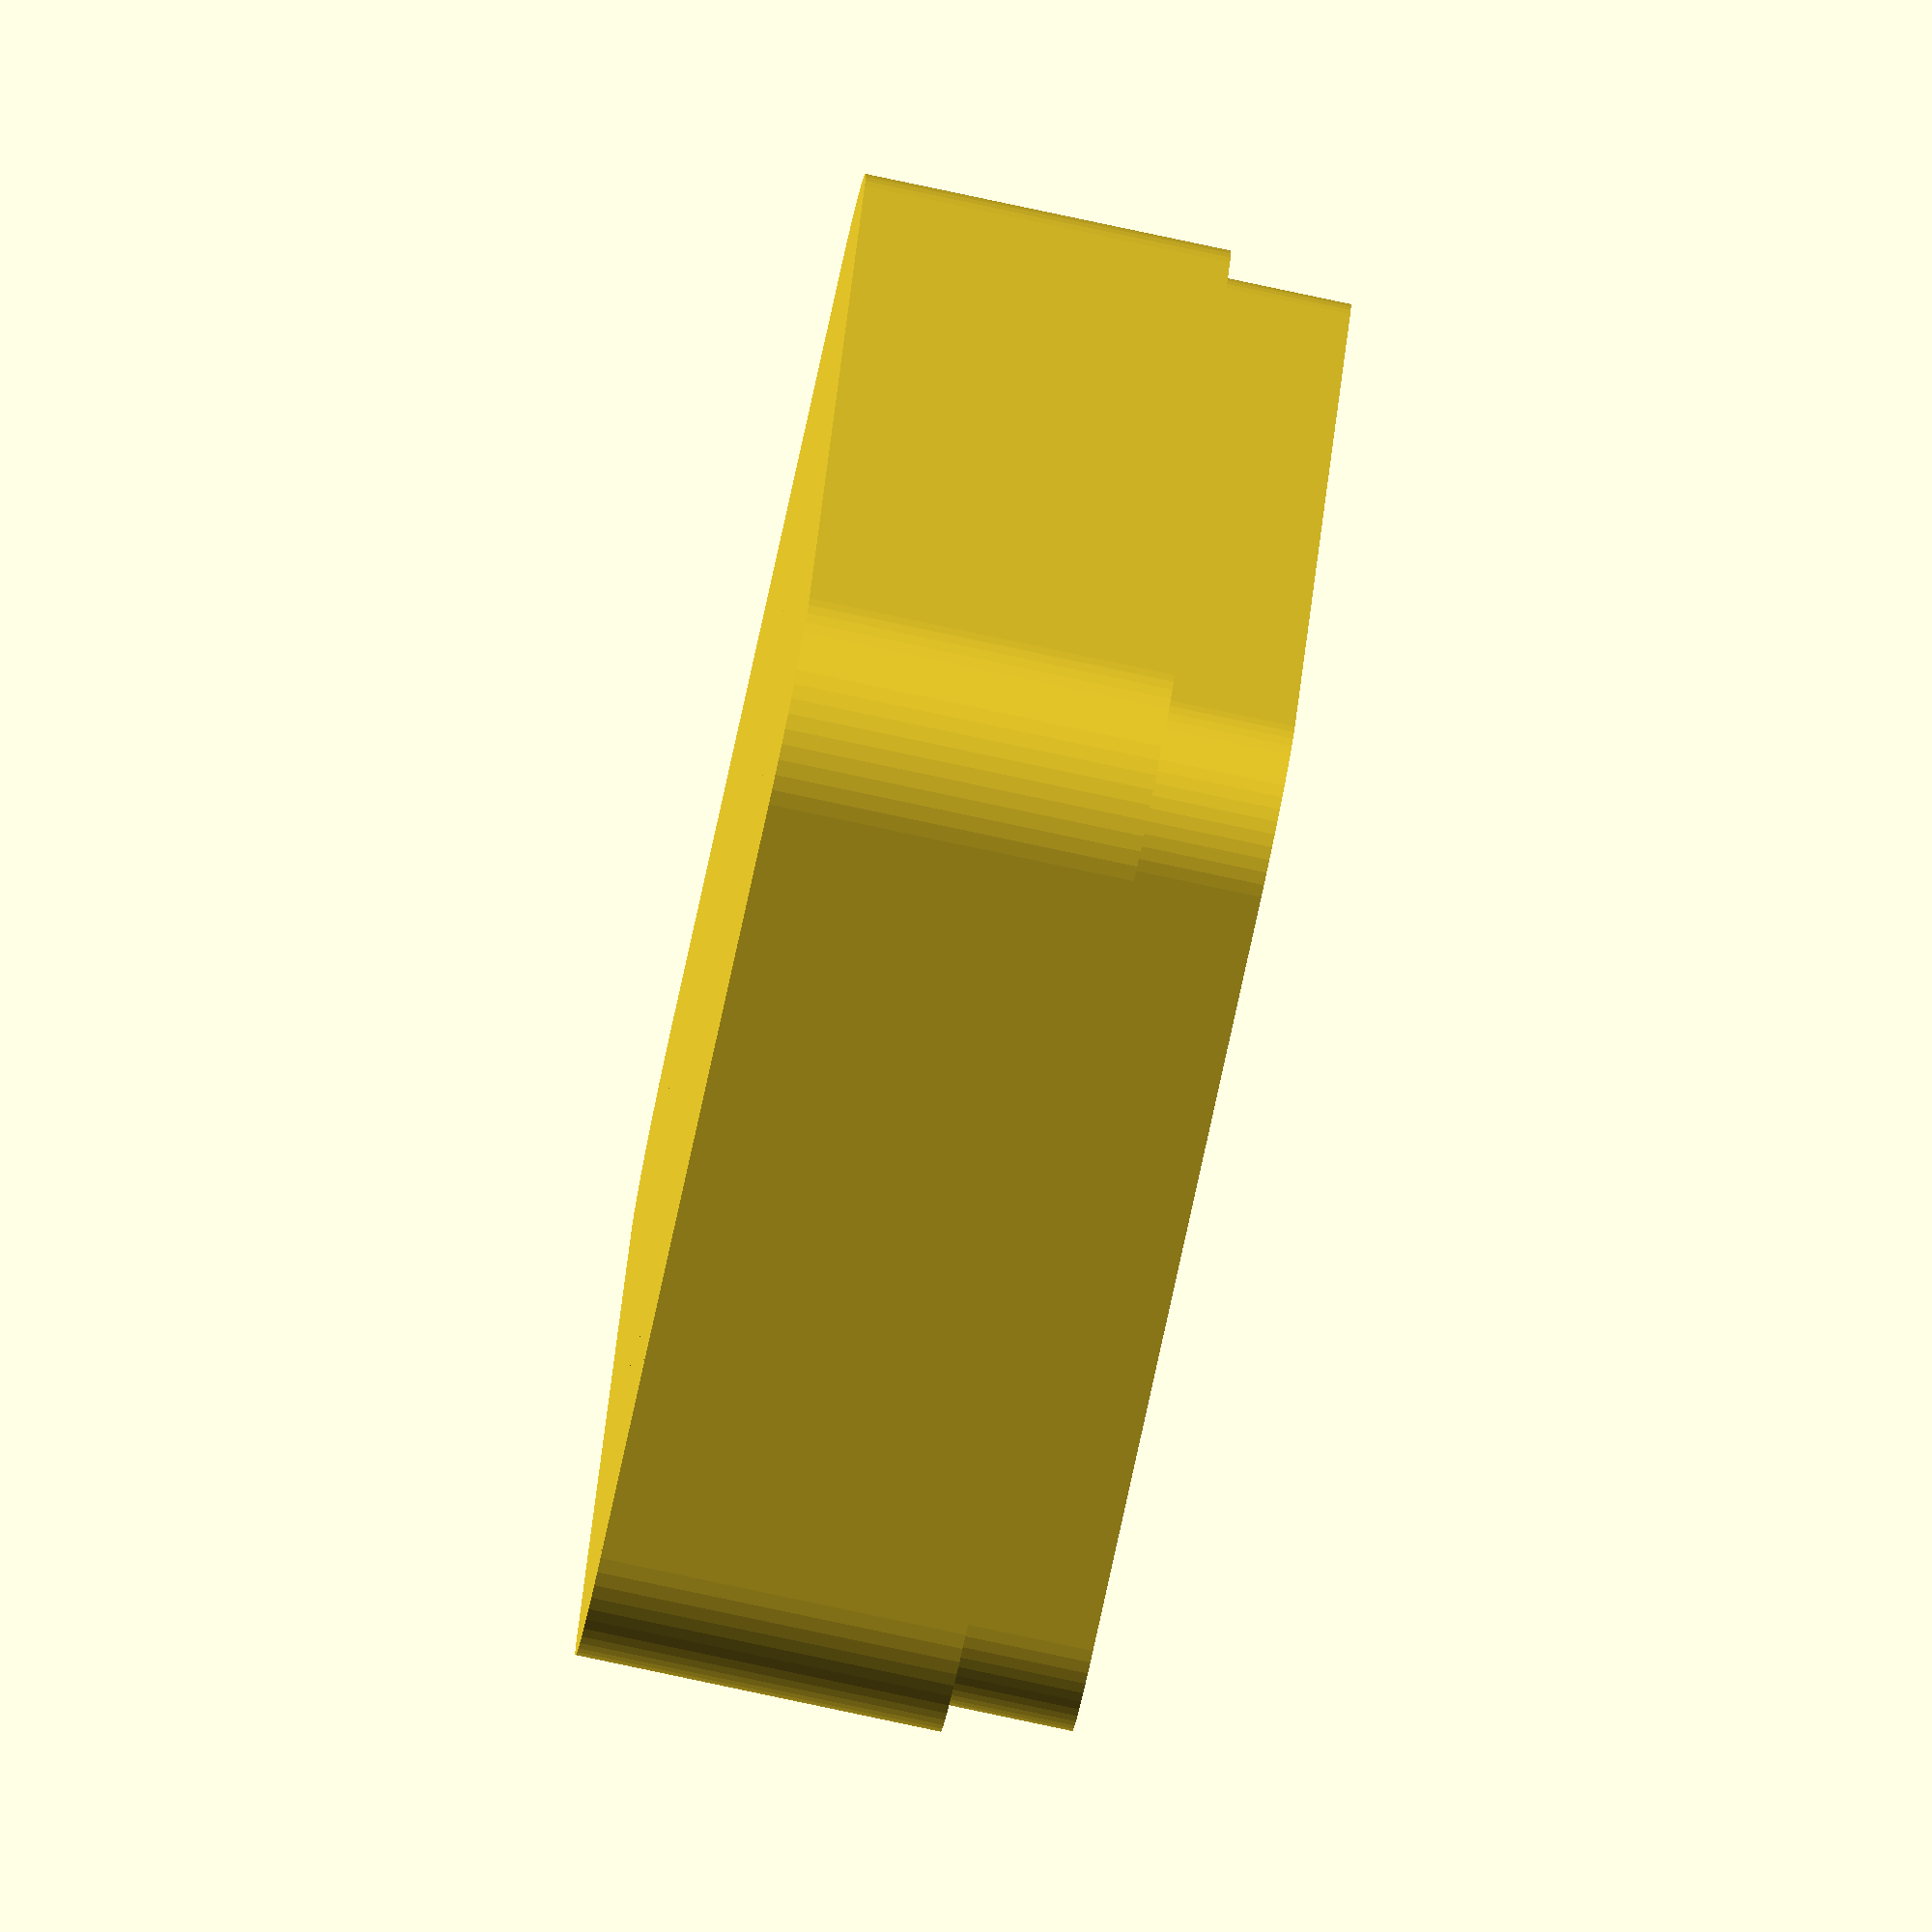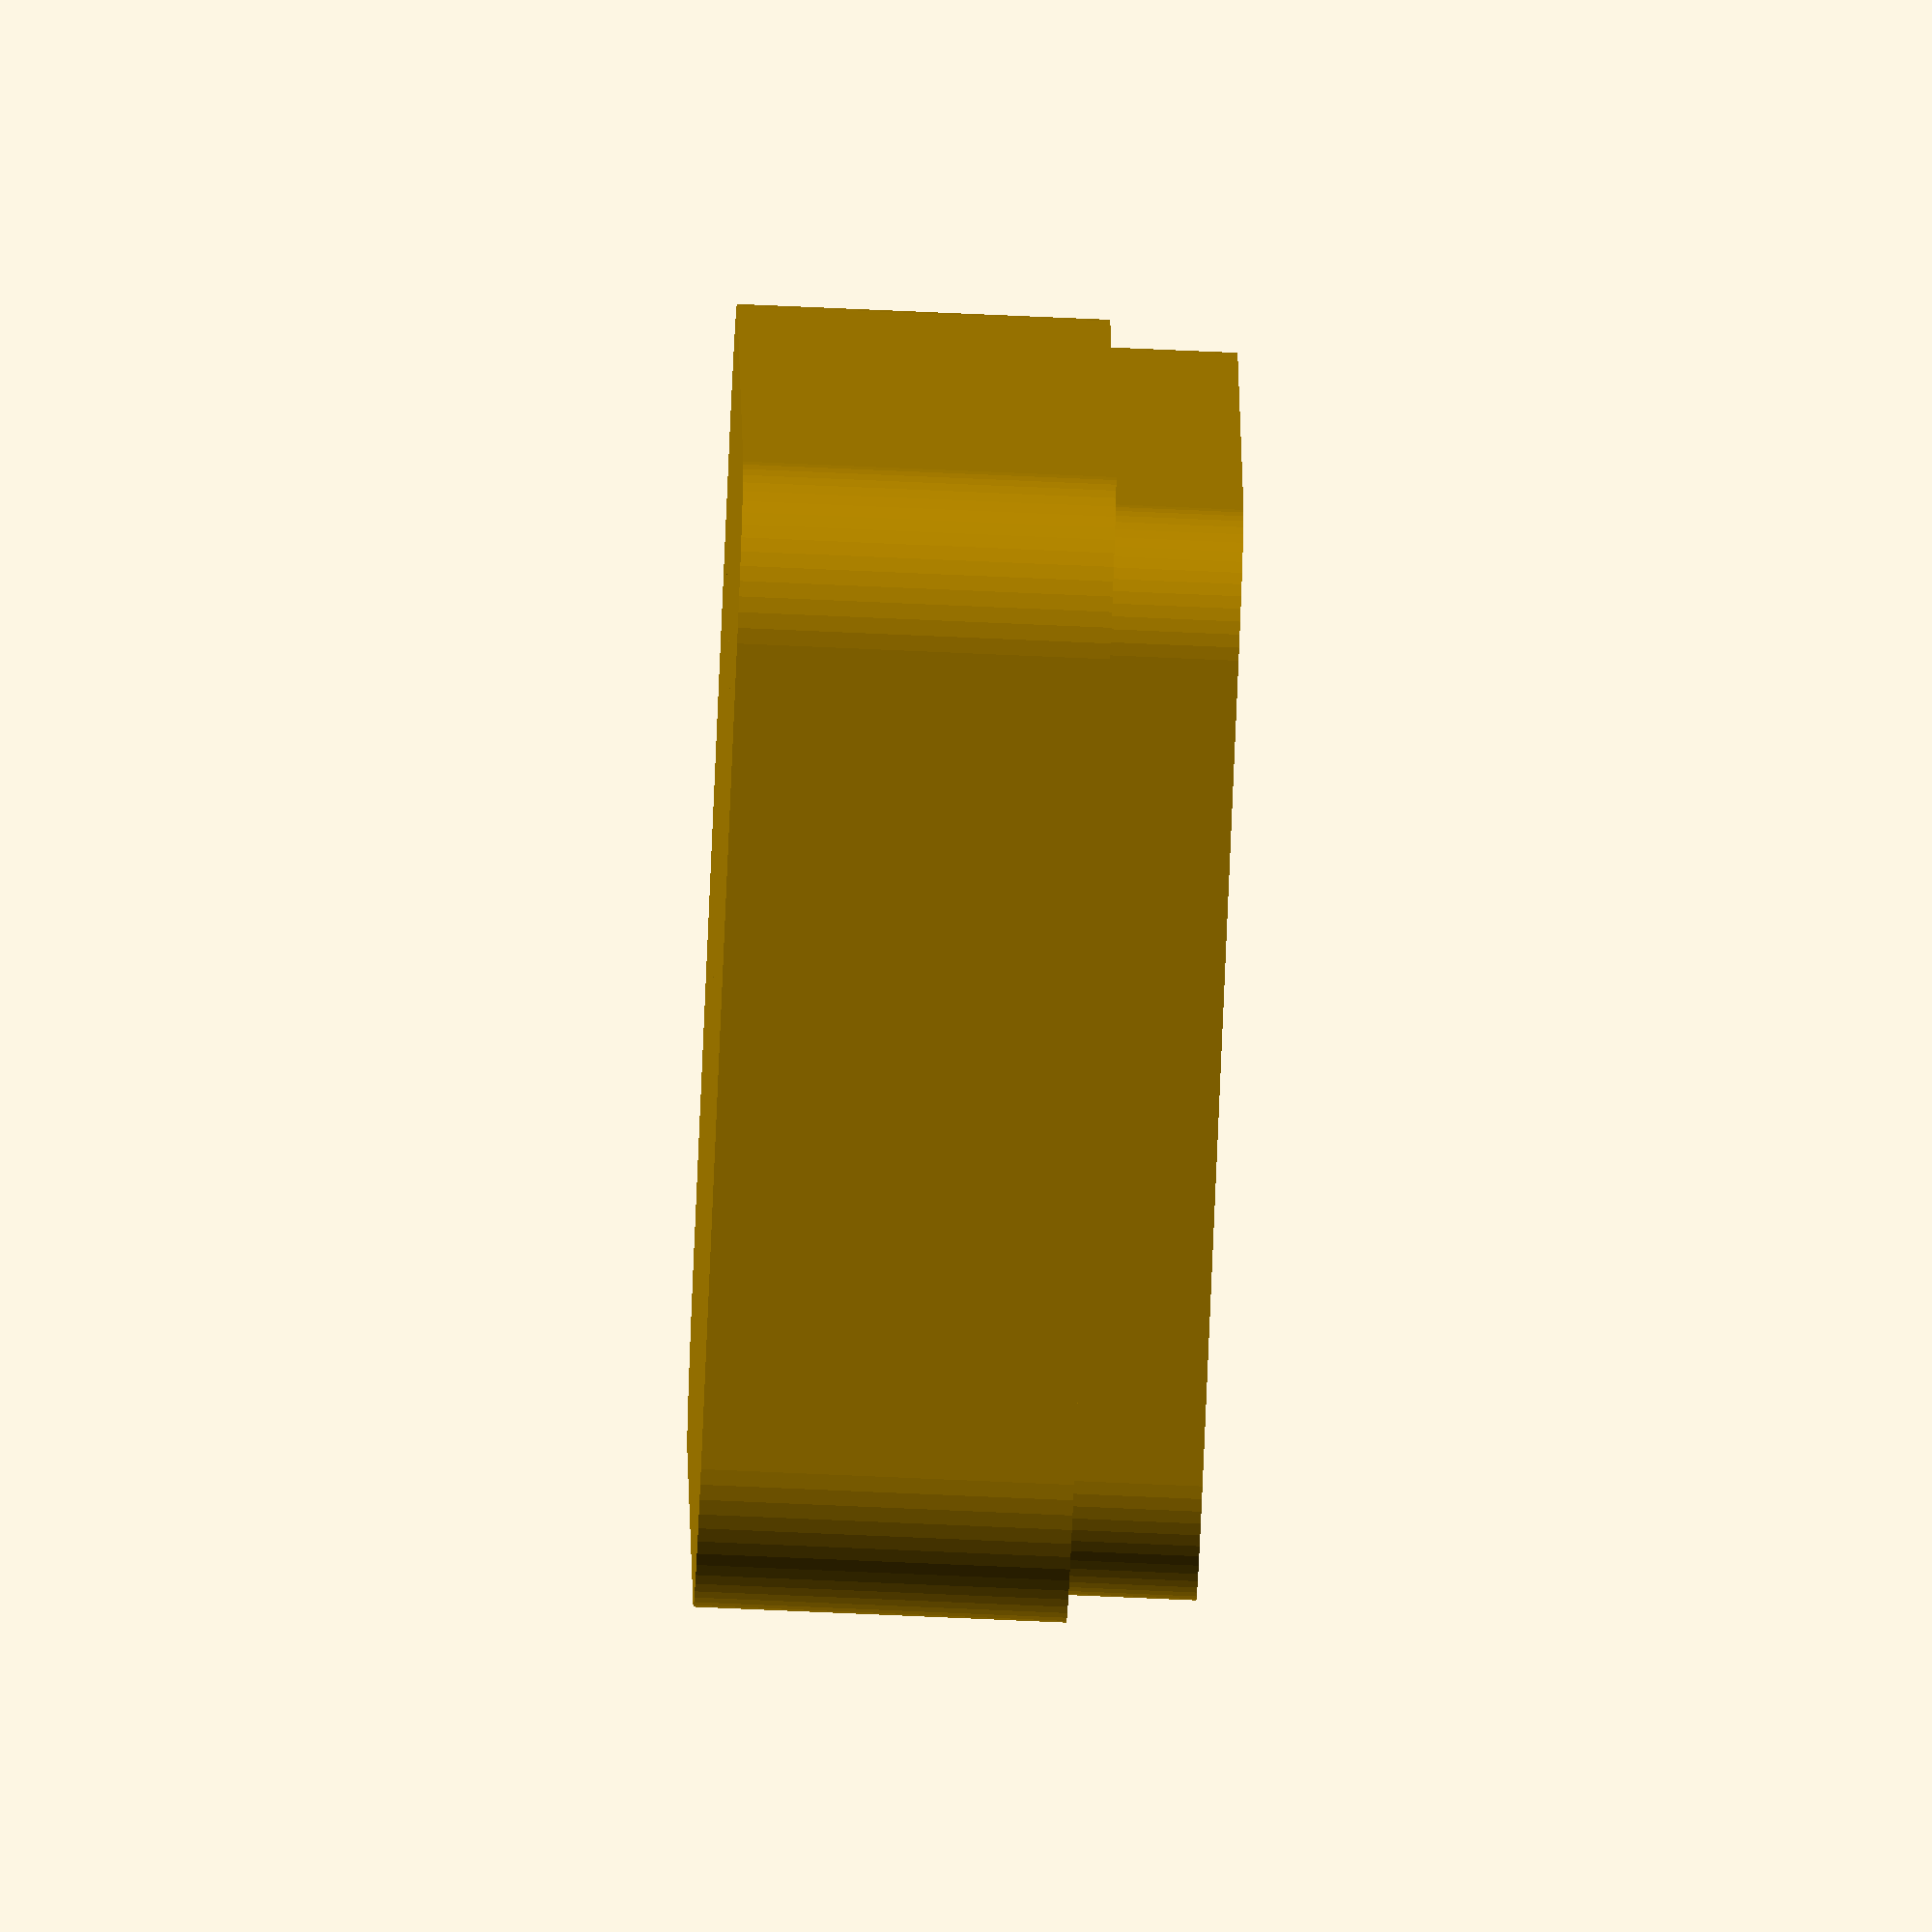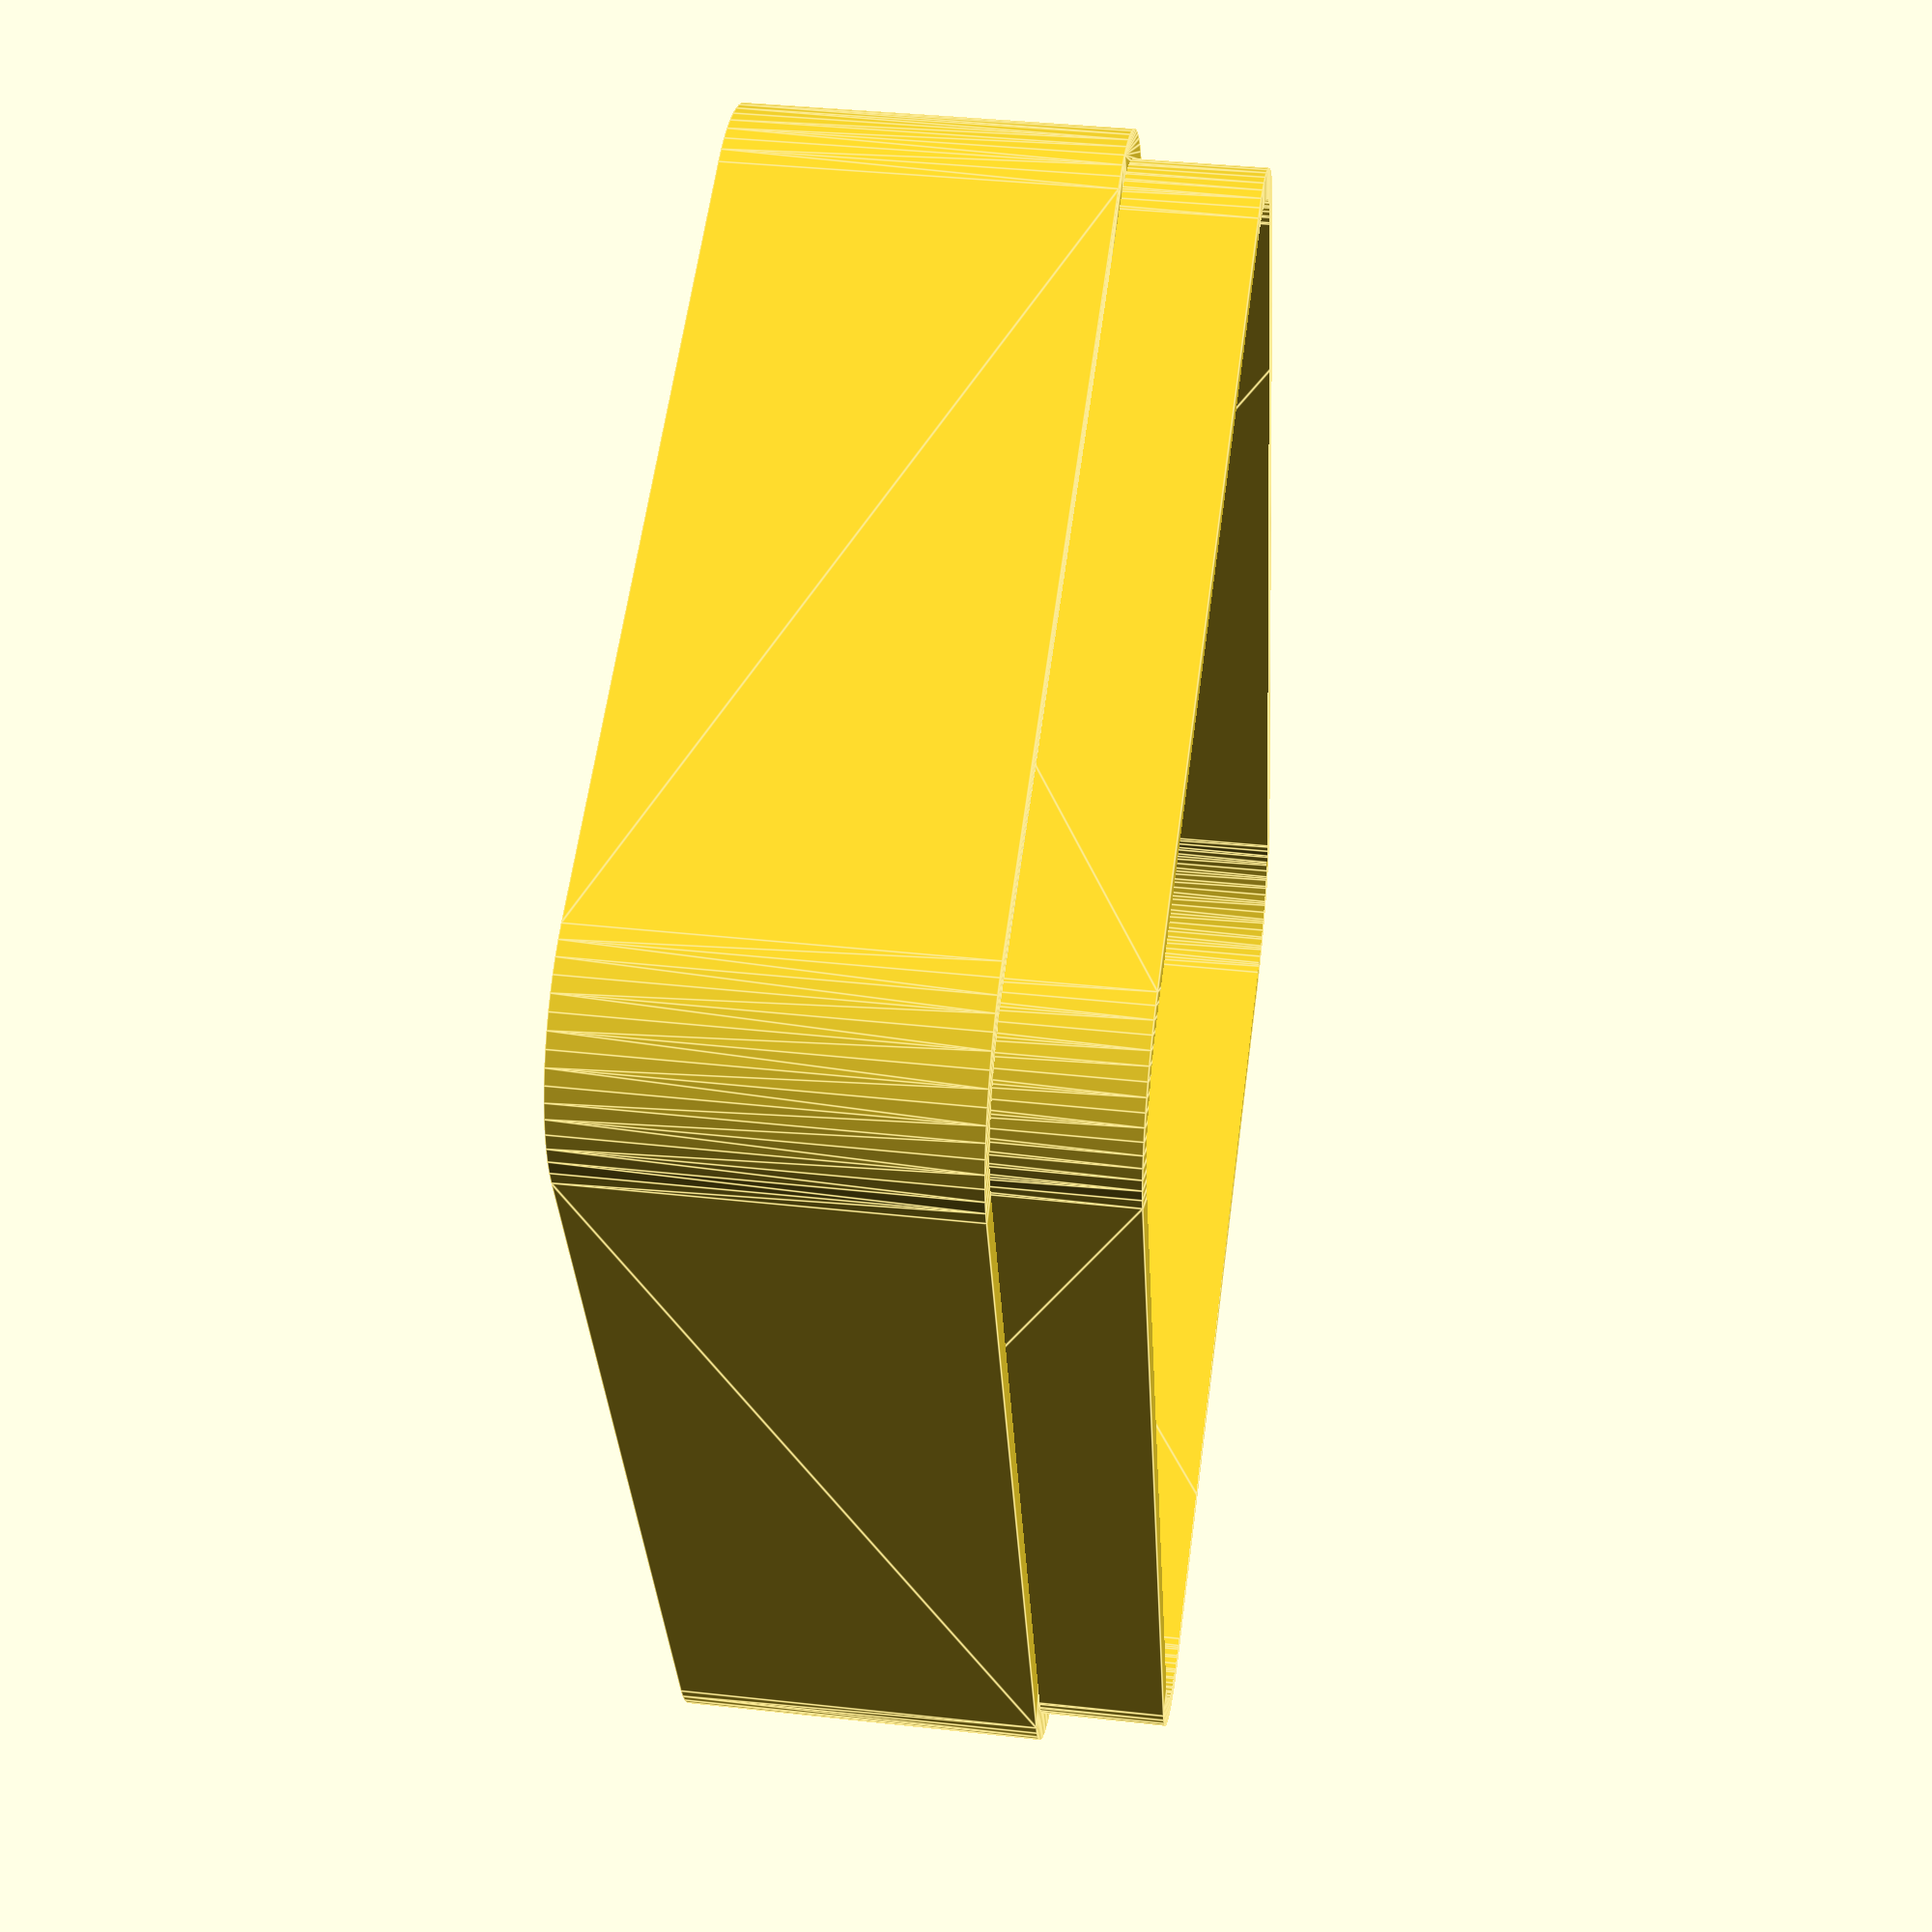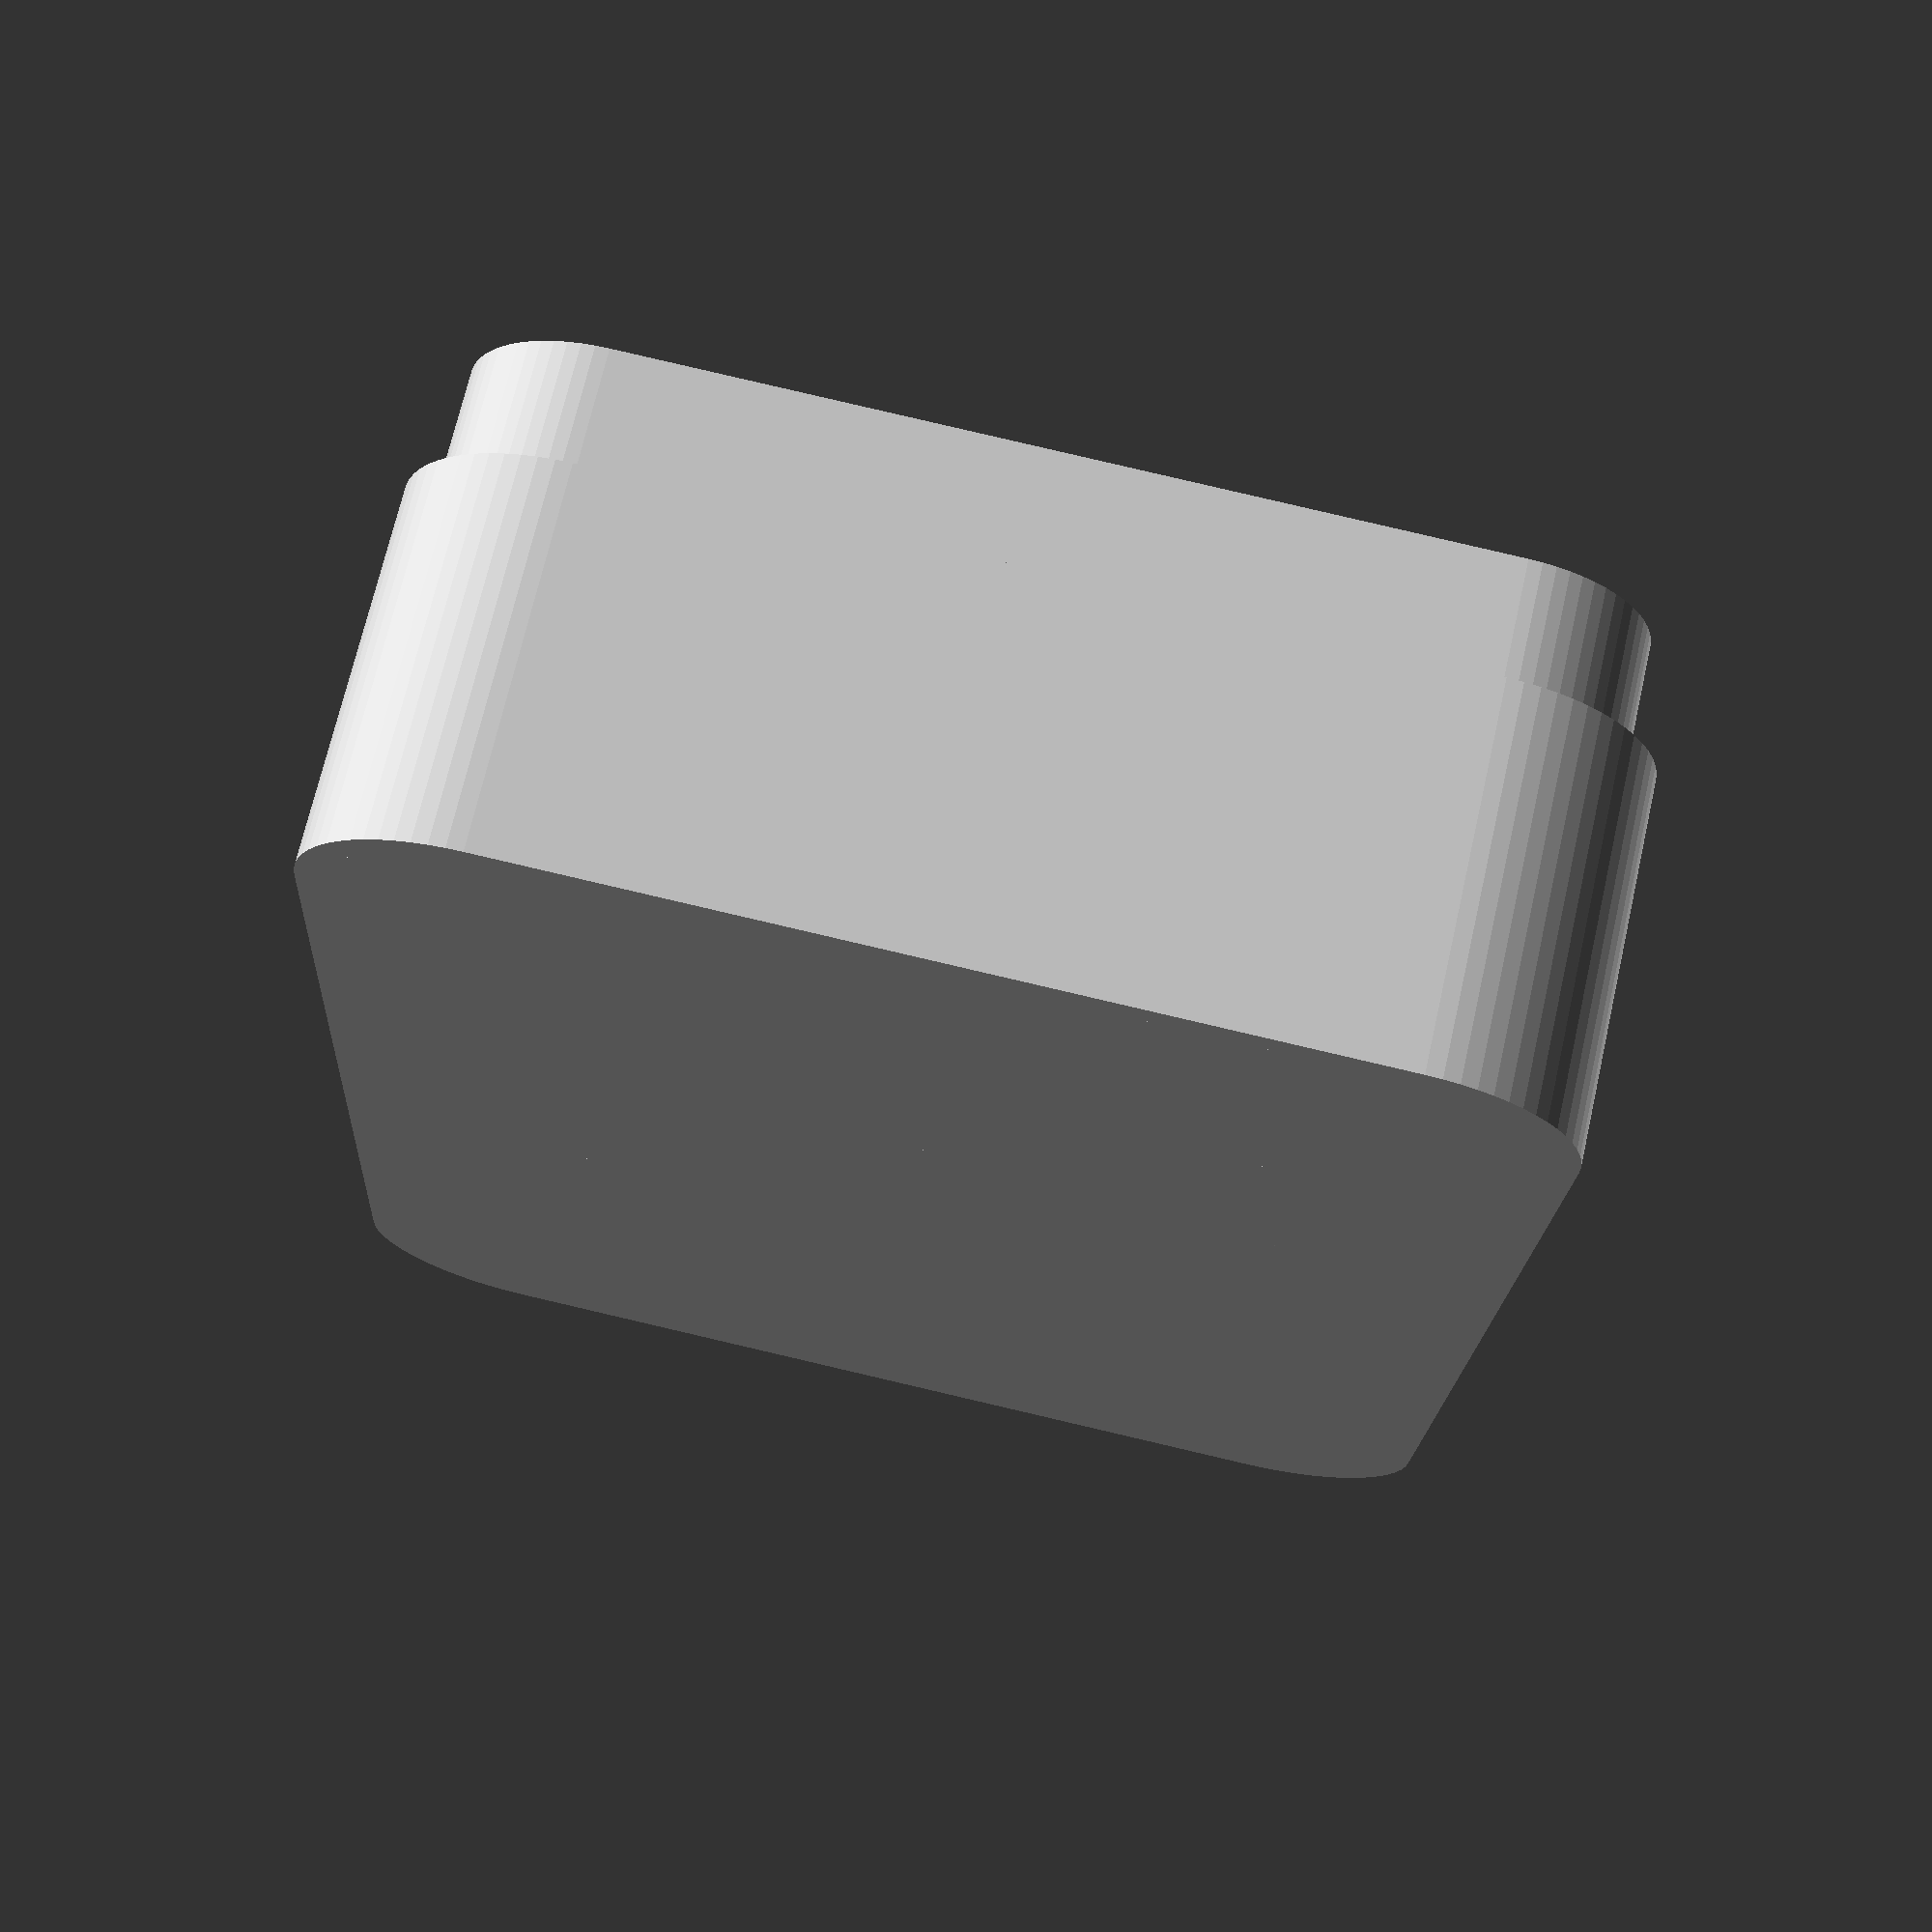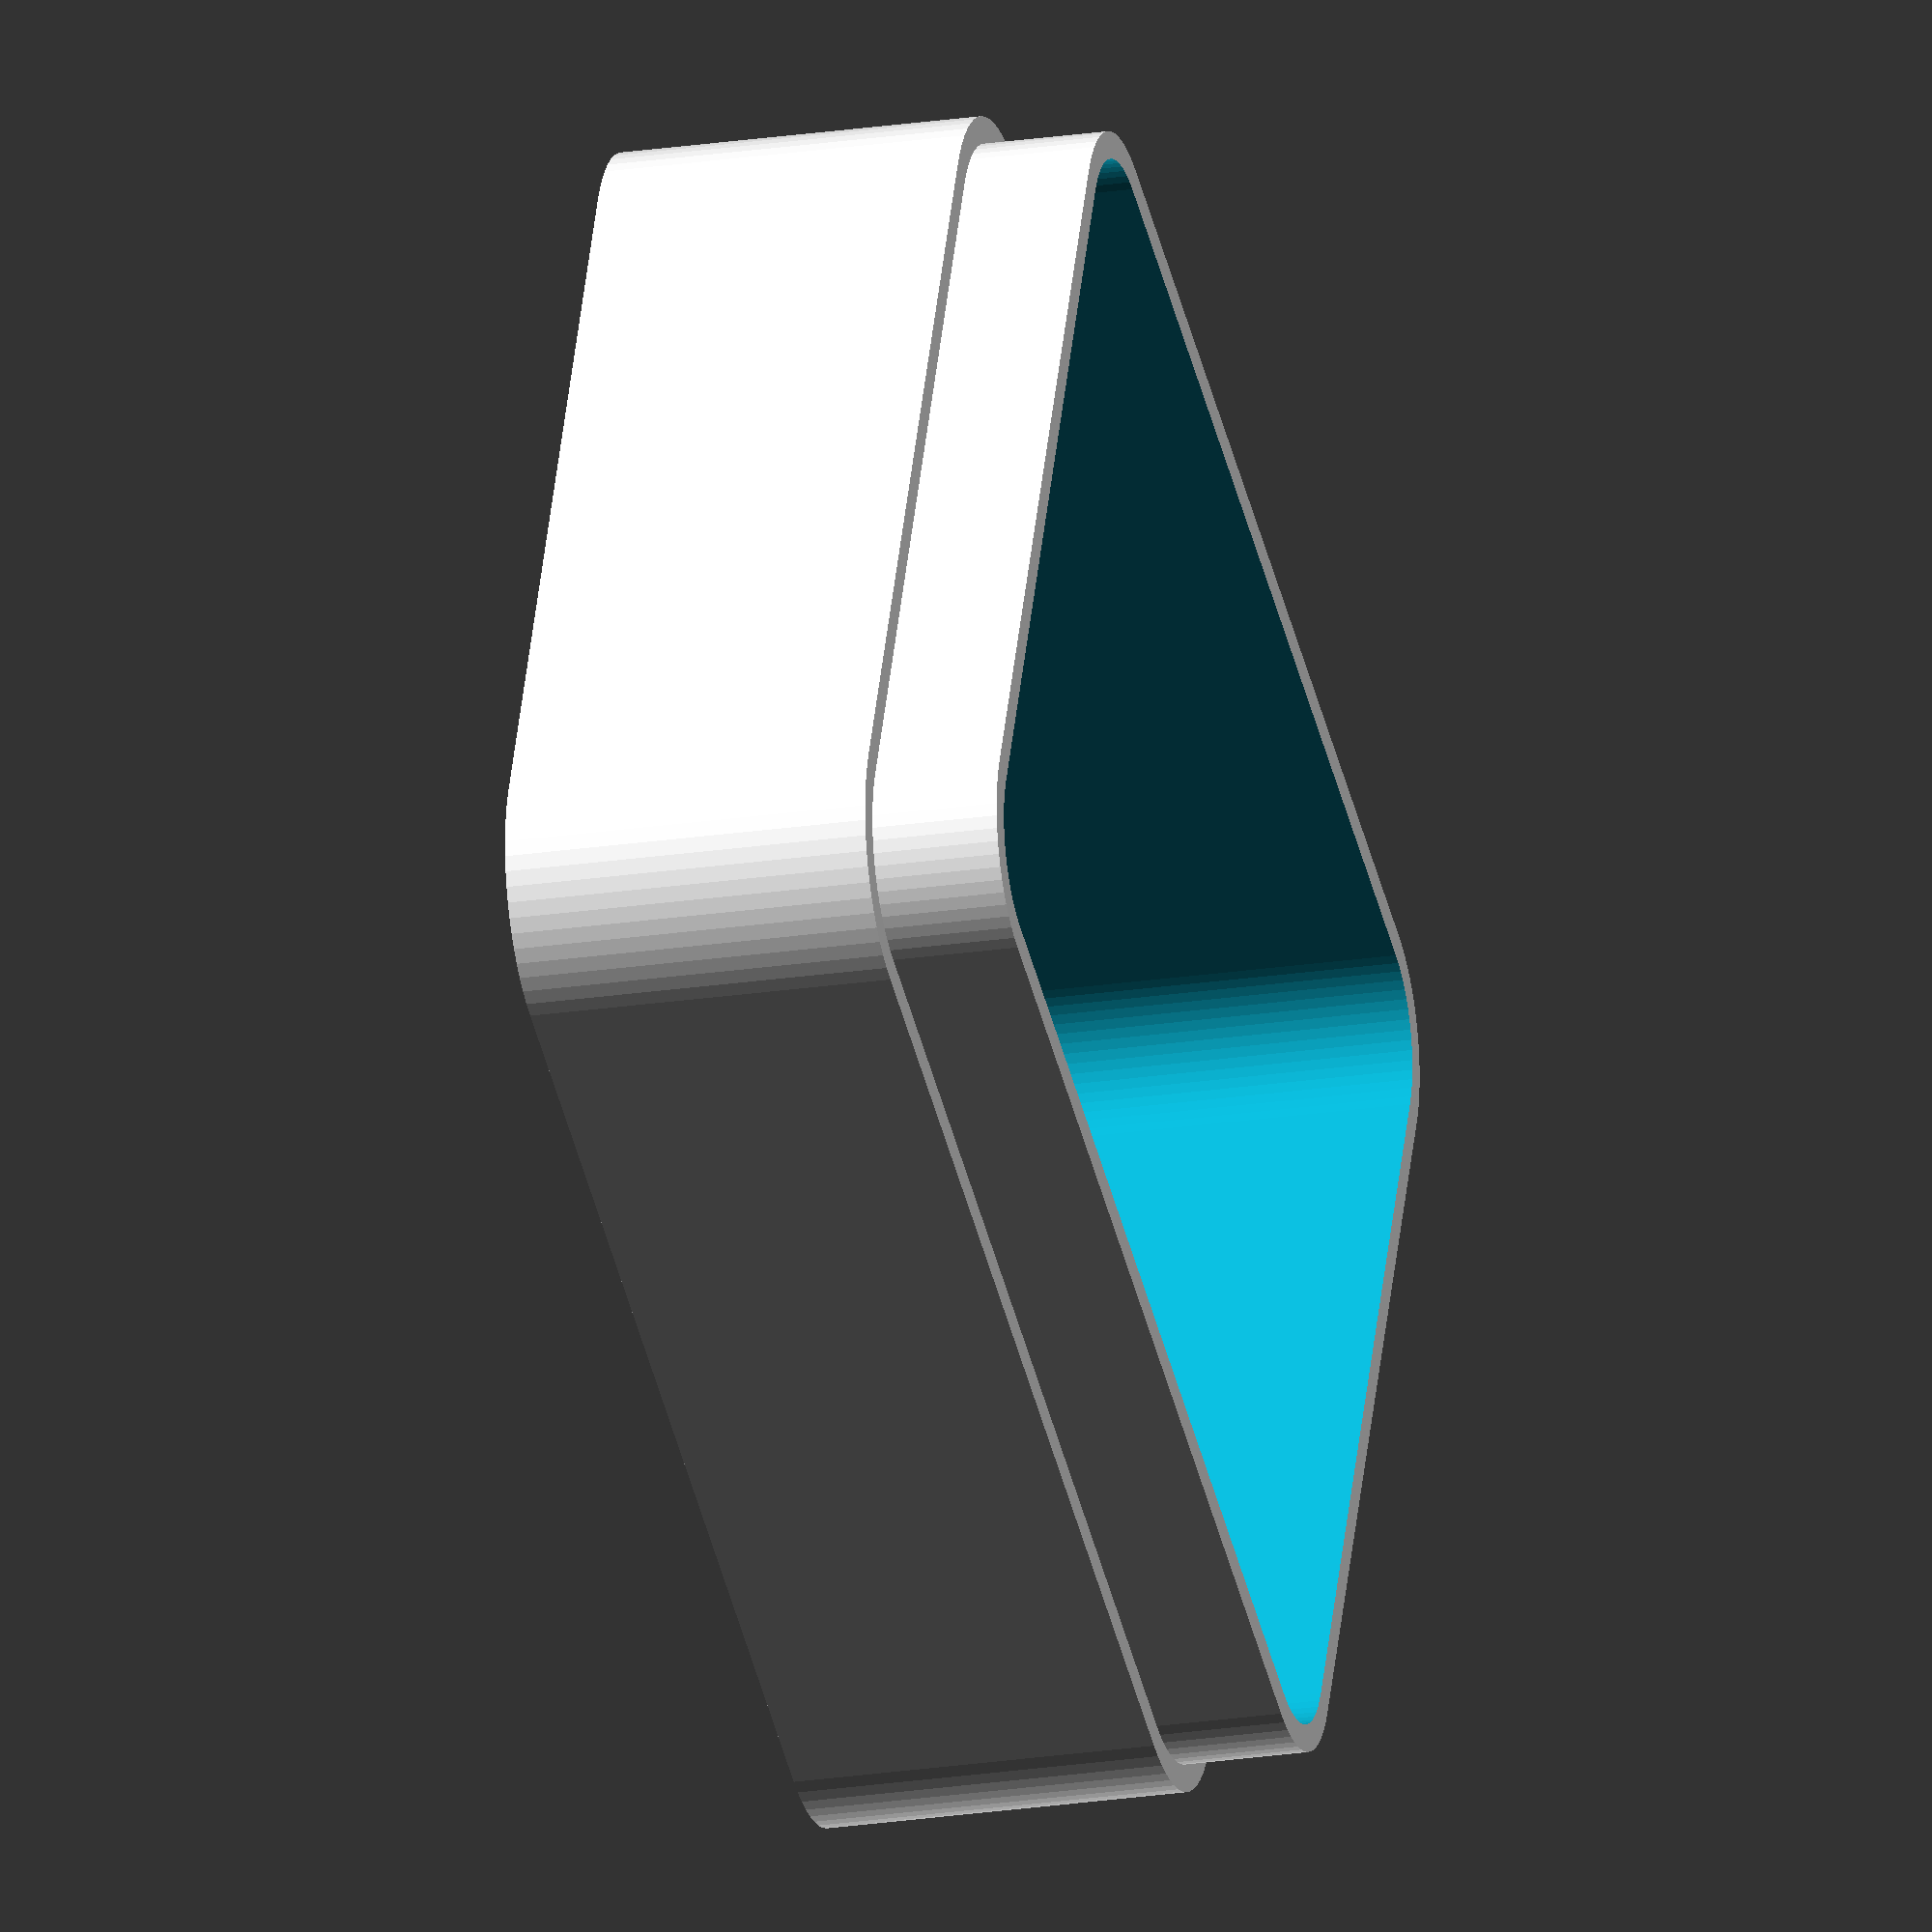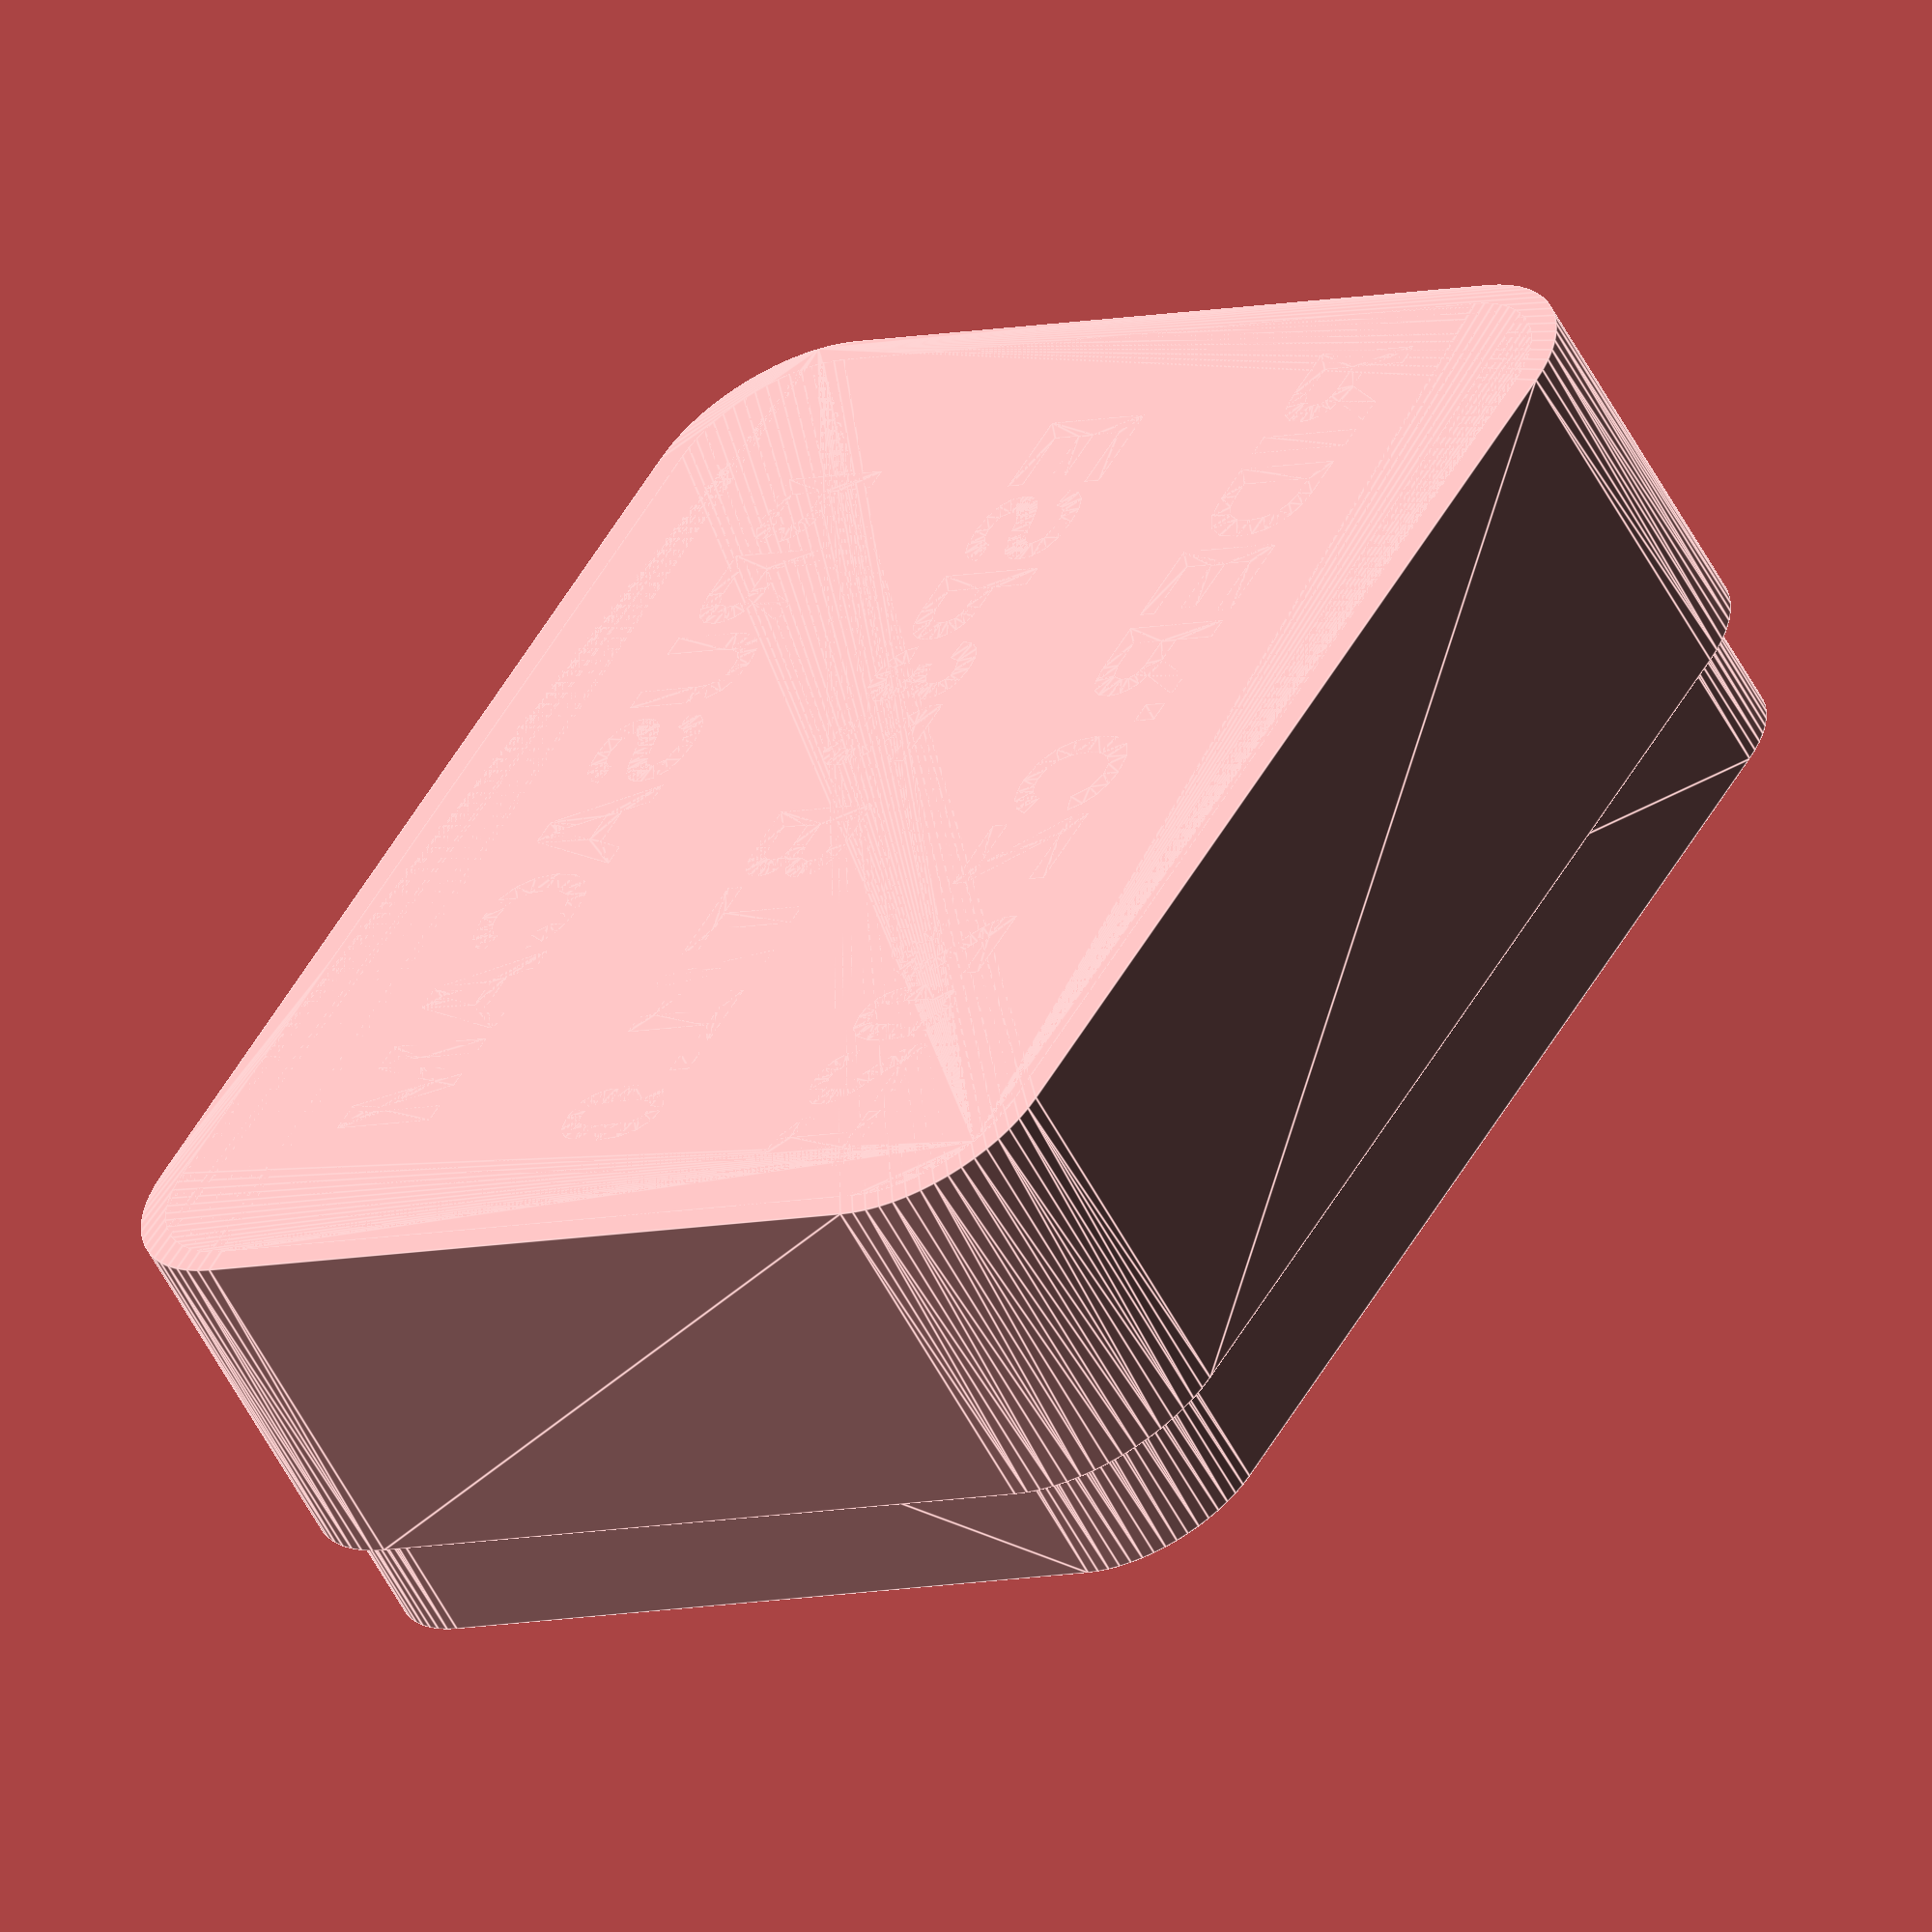
<openscad>
/* [Board dimensions] */
board_size = [40, 32]; 
board_clearance = .5;
cable_size = [3, 8.5];

/* [Top part] */
top_height = 25;

/* [Bottom part] */
bottom_height = 14;
bottom_lip = 4;

/* [Holder plate] */
holder_width = 50;
holder_hole_span = 43;
holder_hole_diameter = 2.5;
holder_nut_diameter = 5.5;

/* [Hidden] */
wth = 1.60;
wtv = .86;
outer_radius = 5;
vsig = ["PRUSACAM", "ESP32 BT/1.0", "RIDER.CZ 2021"];
$fudge = 1;

// Render all

translate([0, 100]) !bottom();
translate([0, 50]) top();
holder();

module holder() {
    holder_size = [
        board_size[0] + board_clearance + 4 * wtv, 
        holder_width, 
        wth
    ];

    bottom(hollow = true);

    difference() {
        // Plate
        translate([-holder_size[0] / 2, -holder_size[1] / 2]) rcube(holder_size, outer_radius, $fn = 32);

        // Screw holes
        for(y = [-holder_hole_span / 2, holder_hole_span / 2]) translate([0, y, -$fudge]) cylinder(d = holder_hole_diameter, h = 2 * wth + 2 * $fudge, $fn = 16);
    }

    // Nut holders    
    for(y = [-holder_hole_span / 2, holder_hole_span / 2]) translate([0, y, wth]) difference() {
        cylinder(d = holder_nut_diameter + wtv, h = wth, $fn = 6);
        translate([0, 0, -$fudge]) cylinder(d = holder_nut_diameter, h = wth + 2 * $fudge, $fn = 6);
    }
}

module top() {
    outer_size = [
        board_size[0] + board_clearance + 4 * wtv,
        board_size[1] + board_clearance + 4 * wtv,
        top_height + wth
    ];
    inner_size = [
        board_size[0] + board_clearance + 2 * wtv,
        board_size[1] + board_clearance + 2 * wtv,
        outer_size[2]
    ];
    inner_radius = outer_radius - wtv;

    // Main shape
    difference() {
        // Outer shape
        translate([-outer_size[0] / 2, -outer_size[1] / 2]) rcube(outer_size, outer_radius, $fn = 64);

        // Main hole
        translate([-inner_size[0] / 2, -inner_size[1] / 2, wth]) rcube(inner_size, inner_radius, $fn = 64);

        // Cable hole
        translate([inner_size[0] / 2 - cable_size[0], -cable_size[1] / 2, -$fudge]) cube([cable_size[0], cable_size[1], wth + 2 * $fudge]);
    }

    // Signature
    linear_extrude(wth + .4) {
        translate([0, inner_size[1] * +.3]) text(text = vsig[0], font = "Arial:bold", size = 4, halign = "center", valign = "center");
        text(text = vsig[1], font = "Arial:bold", size = 4, halign = "center", valign = "center");
        translate([0, inner_size[1] * -.3])text(text = vsig[2], font = "Arial:bold", size = 4, halign = "center", valign = "center");
    }
}

module bottom(hollow = false) {
    outer_size = [
        board_size[0] + board_clearance + 4 * wtv,
        board_size[1] + board_clearance + 4 * wtv,
        bottom_height - bottom_lip + wth
    ];
    inner_size = [
        board_size[0] + board_clearance,
        board_size[1] + board_clearance,
        bottom_height + wth + 2 * $fudge
    ];
    inner_radius = outer_radius - 2 * wtv;
    inner_lip_size = [
        board_size[0] + board_clearance + 2 * wtv,
        board_size[1] + board_clearance + 2 * wtv,
        bottom_height + wth
    ];
    inner_lip_radius = outer_radius - wtv;

    // Main shape
    difference() {
        union() {
            // Outer shape
            translate([-outer_size[0] / 2, -outer_size[1] / 2]) rcube(outer_size, outer_radius, $fn = 64);
            // Lip
            translate([-inner_lip_size[0] / 2, -inner_lip_size[1] / 2]) rcube(inner_lip_size, inner_lip_radius, $fn = 64);
        }

        // Main hole
        if(hollow) {
            translate([-inner_size[0] / 2, -inner_size[1] / 2, -$fudge]) rcube(inner_size, inner_radius, $fn = 64);
        } else {
            translate([-inner_size[0] / 2, -inner_size[1] / 2, wth]) rcube(inner_size, inner_radius, $fn = 64);
        }

    }

    // Signature
    linear_extrude(wth + .4) {
        translate([0, inner_size[1] * +.3]) text(text = vsig[0], font = "Arial:bold", size = 4, halign = "center", valign = "center");
        text(text = vsig[1], font = "Arial:bold", size = 4, halign = "center", valign = "center");
        translate([0, inner_size[1] * -.3])text(text = vsig[2], font = "Arial:bold", size = 4, halign = "center", valign = "center");
    }
}

module rcube(size, radius) {
    if(!is_list(radius)) {
        // The same radius on all corners
        rcube(size, [radius, radius, radius, radius]);
    } else if(len(radius) == 2) {
        // Different radii on top and bottom
        rcube(size, [radius[0], radius[0], radius[1], radius[1]]);
    } else if(len(radius) == 4) {
        // Different radius on different corners
        hull() {
            // BL
            if(radius[0] == 0) cube([1, 1, size[2]]);
            else translate([radius[0], radius[0]]) cylinder(r = radius[0], h = size[2]);
            // BR
            if(radius[1] == 0) translate([size[0] - 1, 0]) cube([1, 1, size[2]]);
            else translate([size[0] - radius[1], radius[1]]) cylinder(r = radius[1], h = size[2]);
            // TR
            if(radius[2] == 0) translate([size[0] - 1, size[1] - 1])cube([1, 1, size[2]]);
            else translate([size[0] - radius[2], size[1] - radius[2]]) cylinder(r = radius[2], h = size[2]);
            // TL
            if(radius[3] == 0) translate([0, size[1] - 1]) cube([1, 1, size[2]]);
            else translate([radius[3], size[1] - radius[3]]) cylinder(r = radius[3], h = size[2]);
        }
    } else {
        echo("ERROR: Incorrect length of 'radius' parameter. Expecting integer or vector with length 2 or 4.");
    }
}
</openscad>
<views>
elev=81.6 azim=75.9 roll=258.0 proj=o view=wireframe
elev=254.6 azim=97.2 roll=272.5 proj=o view=solid
elev=142.4 azim=248.9 roll=261.9 proj=p view=edges
elev=289.9 azim=87.0 roll=192.8 proj=p view=wireframe
elev=21.6 azim=203.9 roll=285.3 proj=o view=solid
elev=238.2 azim=238.8 roll=332.1 proj=o view=edges
</views>
